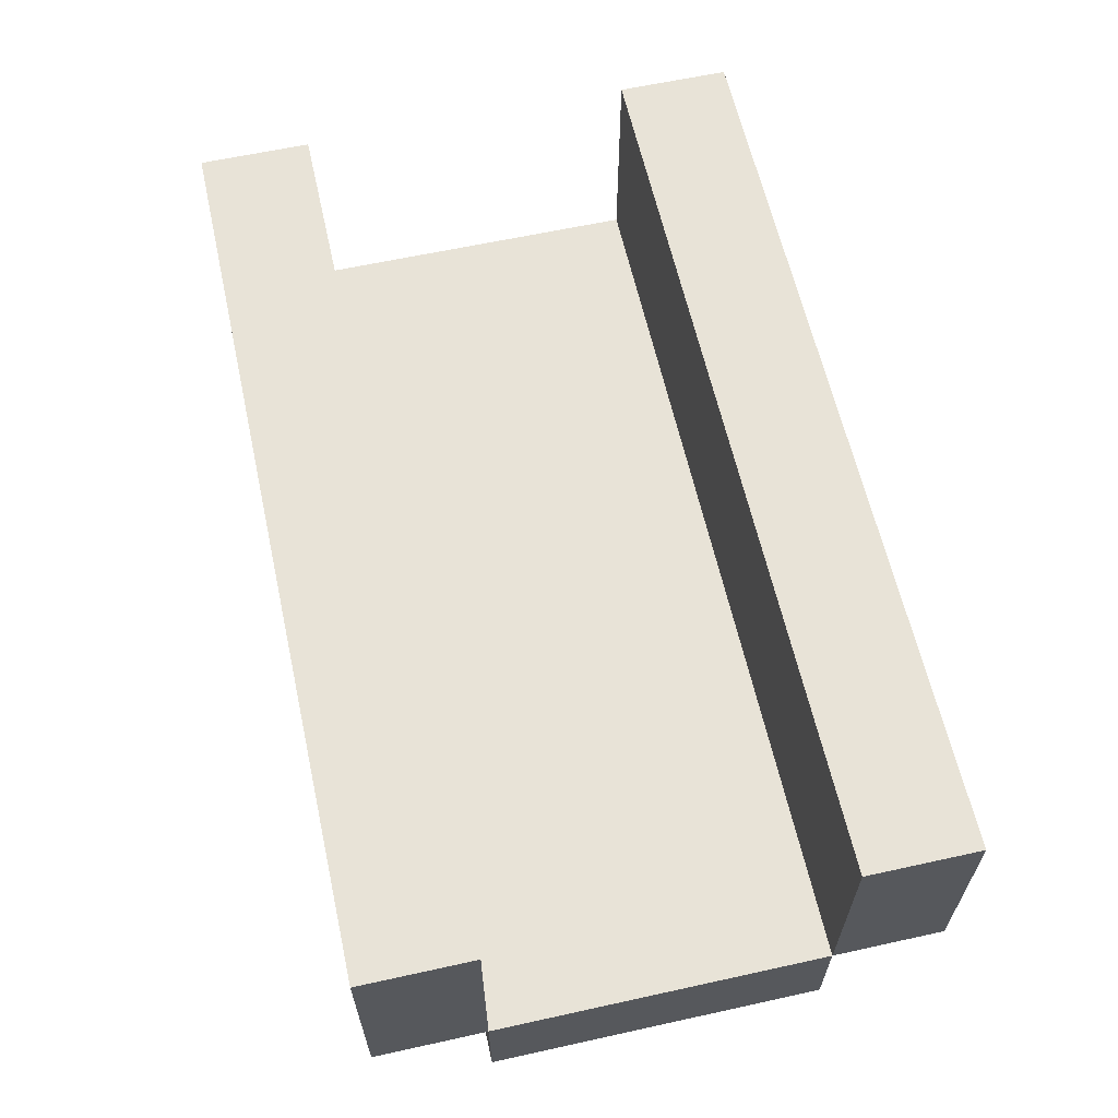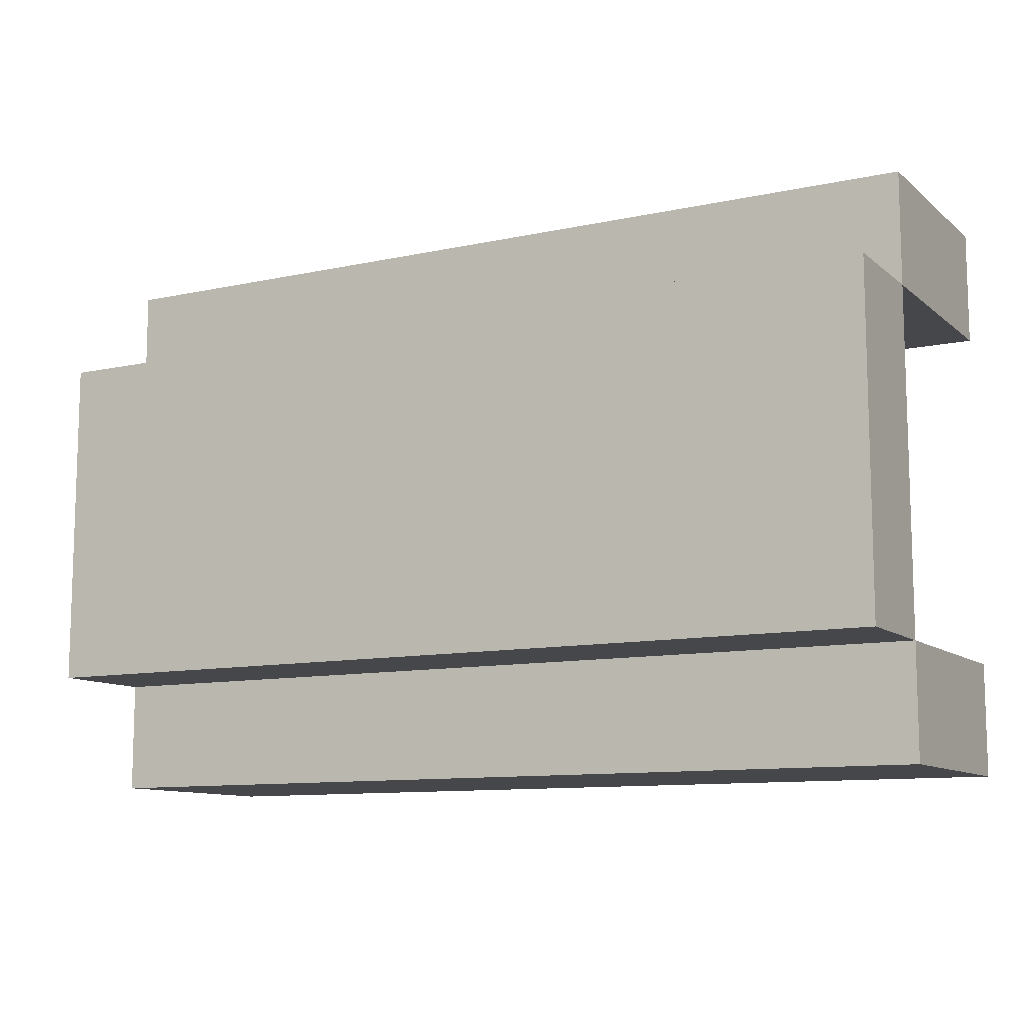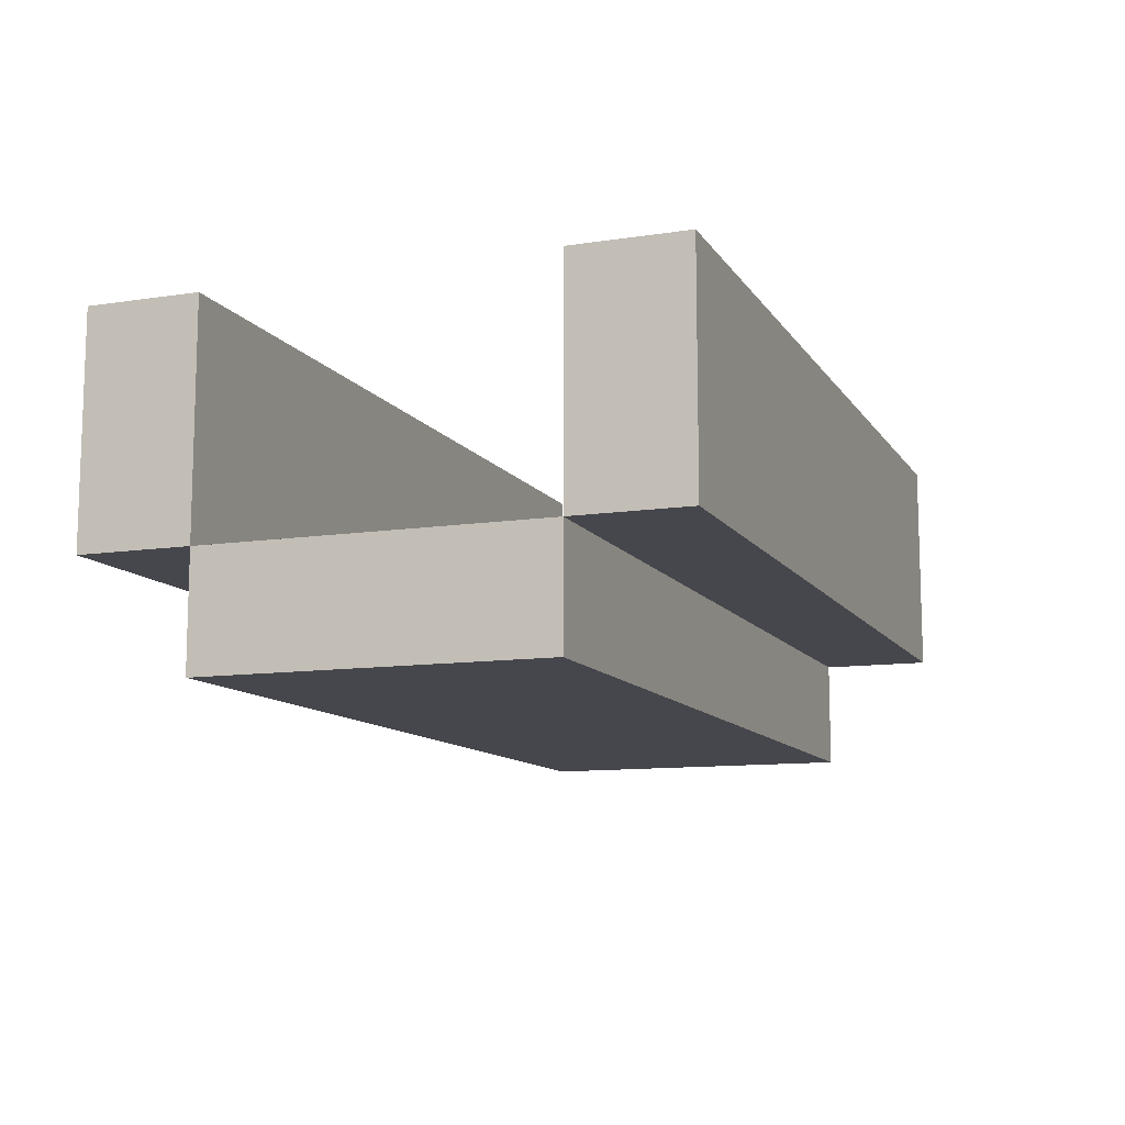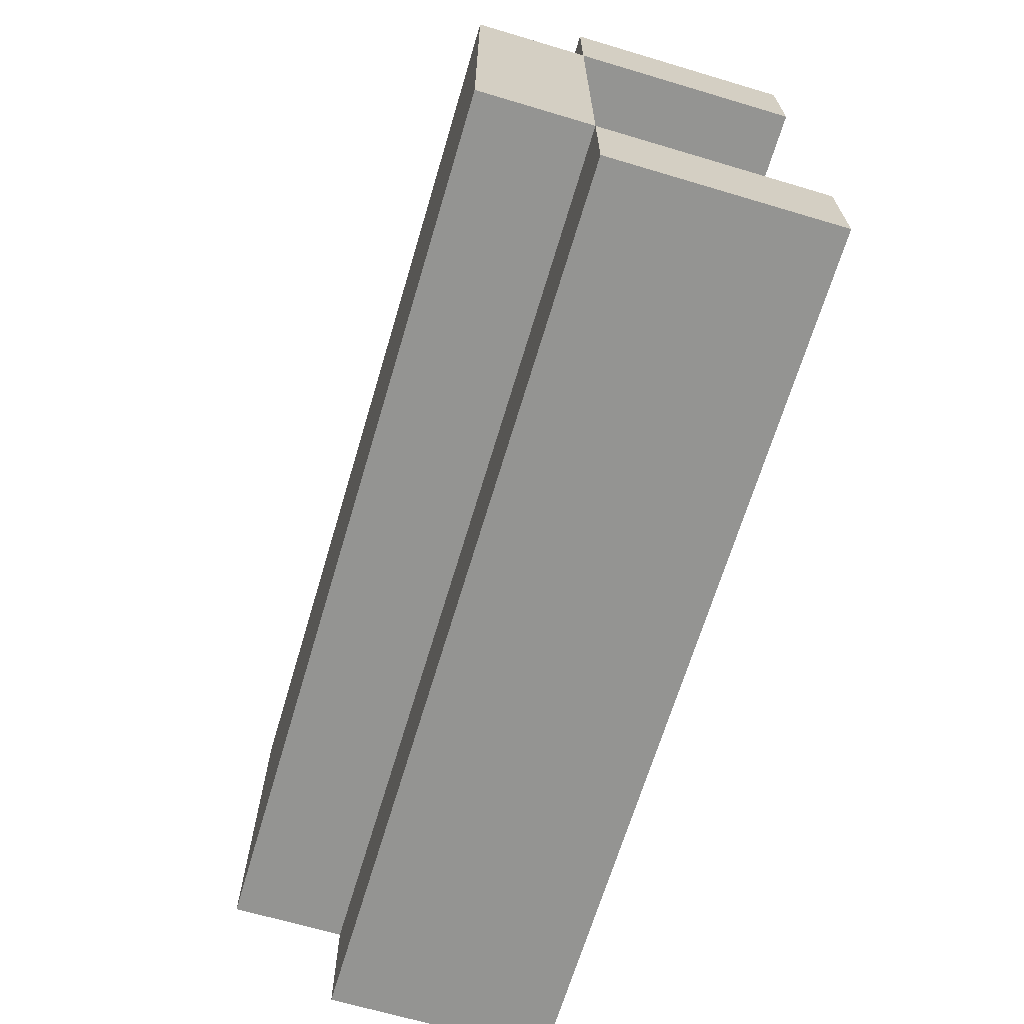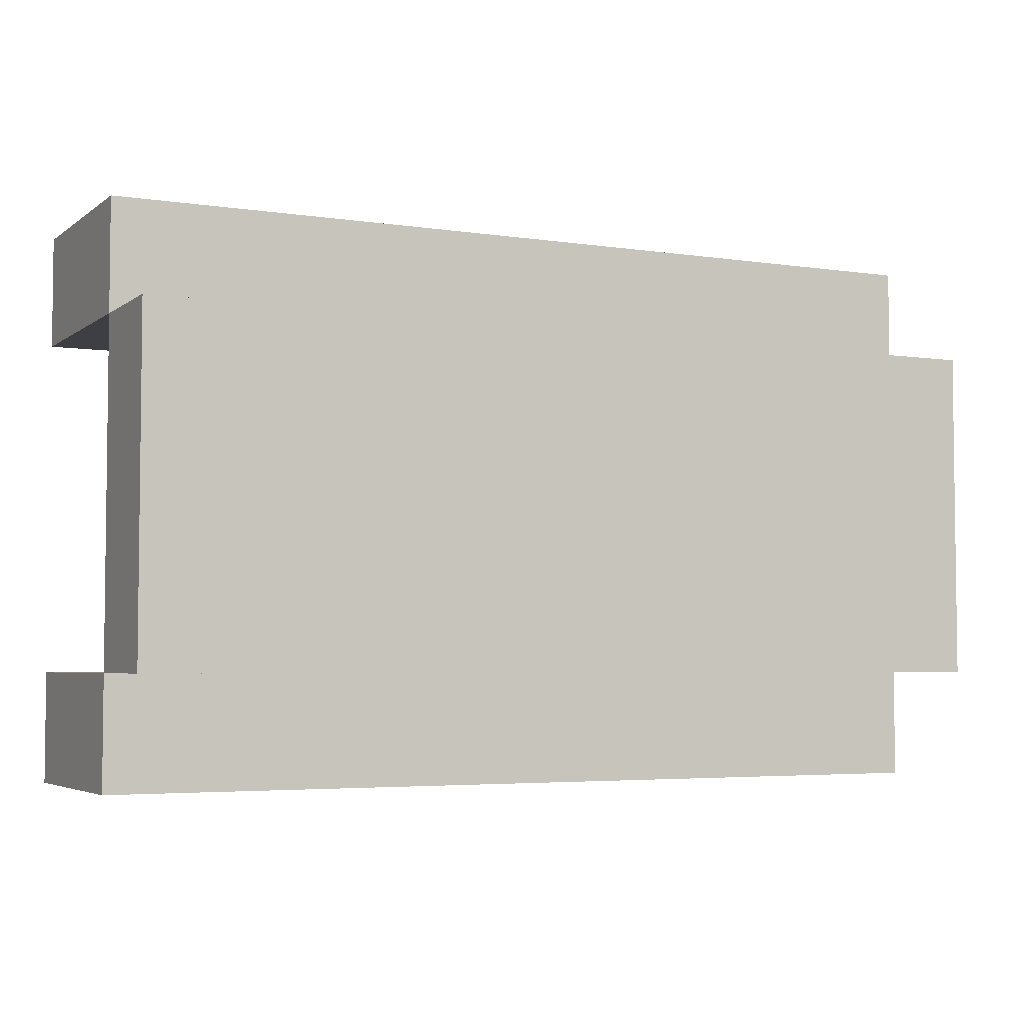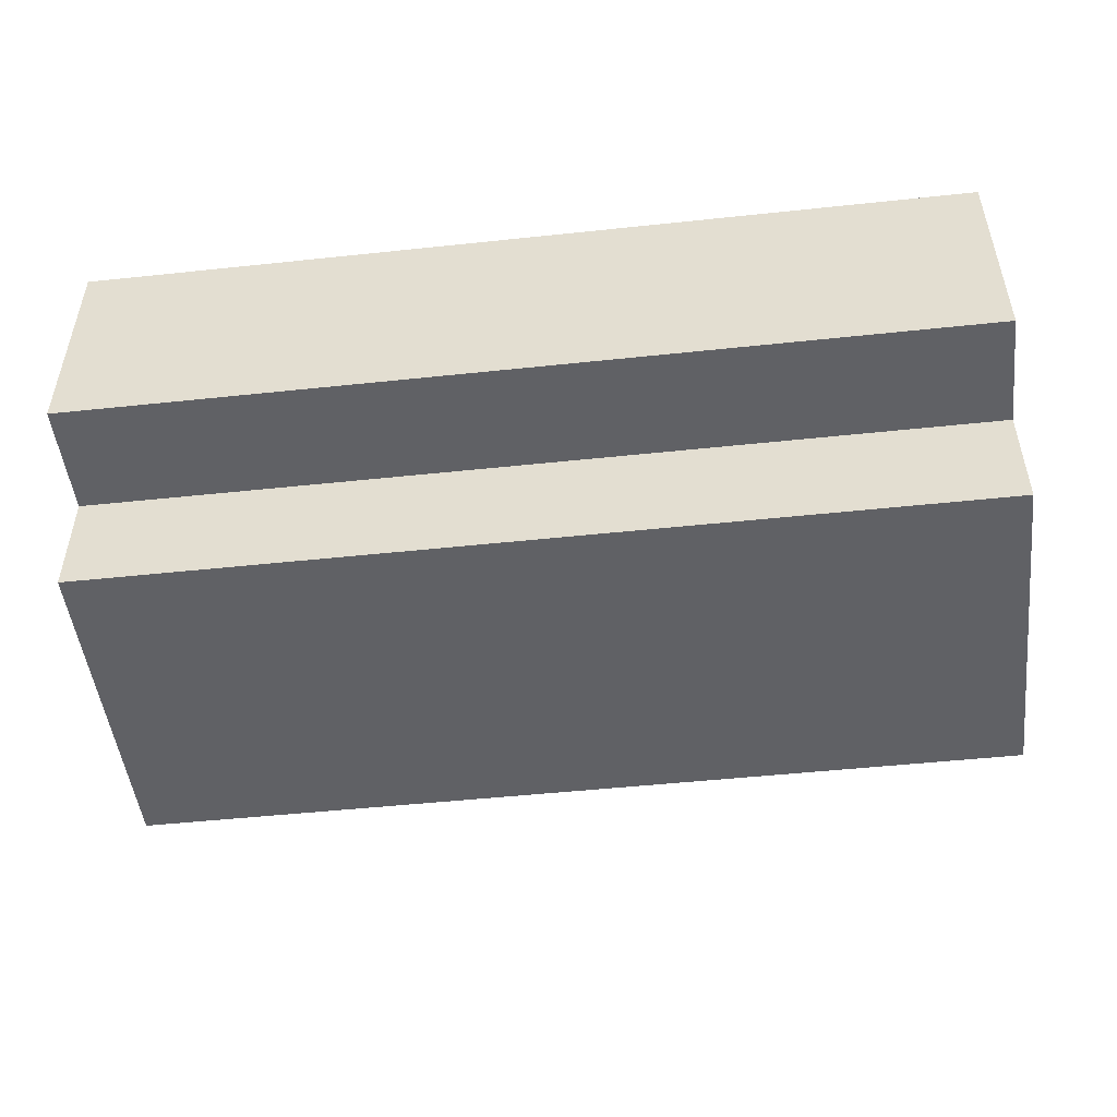
<metadata>
{"format":"obj","ext":"obj","renderer":"f3d","projection":"perspective","resolution":1024,"background":"white","views":[{"elev":61.9,"azim":-102.6,"up":"+Y"},{"elev":-10.6,"azim":28.5,"up":"+Z"},{"elev":-11.0,"azim":-69.5,"up":"+Y"},{"elev":-66.9,"azim":73.4,"up":"+Z"},{"elev":-4.3,"azim":-26.2,"up":"+Z"},{"elev":-49.4,"azim":6.7,"up":"+Y"}]}
</metadata>
<code>
o GenericConnector1
g Wall
v -8 3 -4
v -8 3 -3
v 0 3 -3
v 0 3 -4
v -8 1 -4
v 0 1 -4
v 0 1 -3
v -8 1 -3
f 2 3 4 1
f 6 7 8 5
f 1 4 6 5
f 4 3 7 6
f 2 1 5 8
f 3 2 8 7
g Floor
v 0 1 -3
v 0 -4.768e-07 -3
v -8 -4.768e-07 -3
v -8 1 -3
v 0 1 0
v -8 1 0
v -8 -1.192e-07 -1.192e-07
v 0 -1.192e-07 -3.576e-07
f 10 11 12 9
f 14 15 16 13
f 9 12 14 13
f 12 11 15 14
f 10 9 13 16
f 11 10 16 15
g Wall
v -8 3 0
v -8 3 1
v 0 3 1
v 0 3 0
v -8 1 0
v 0 1 0
v 0 1 1
v -8 1 1
f 18 19 20 17
f 22 23 24 21
f 17 20 22 21
f 20 19 23 22
f 18 17 21 24
f 19 18 24 23

</code>
